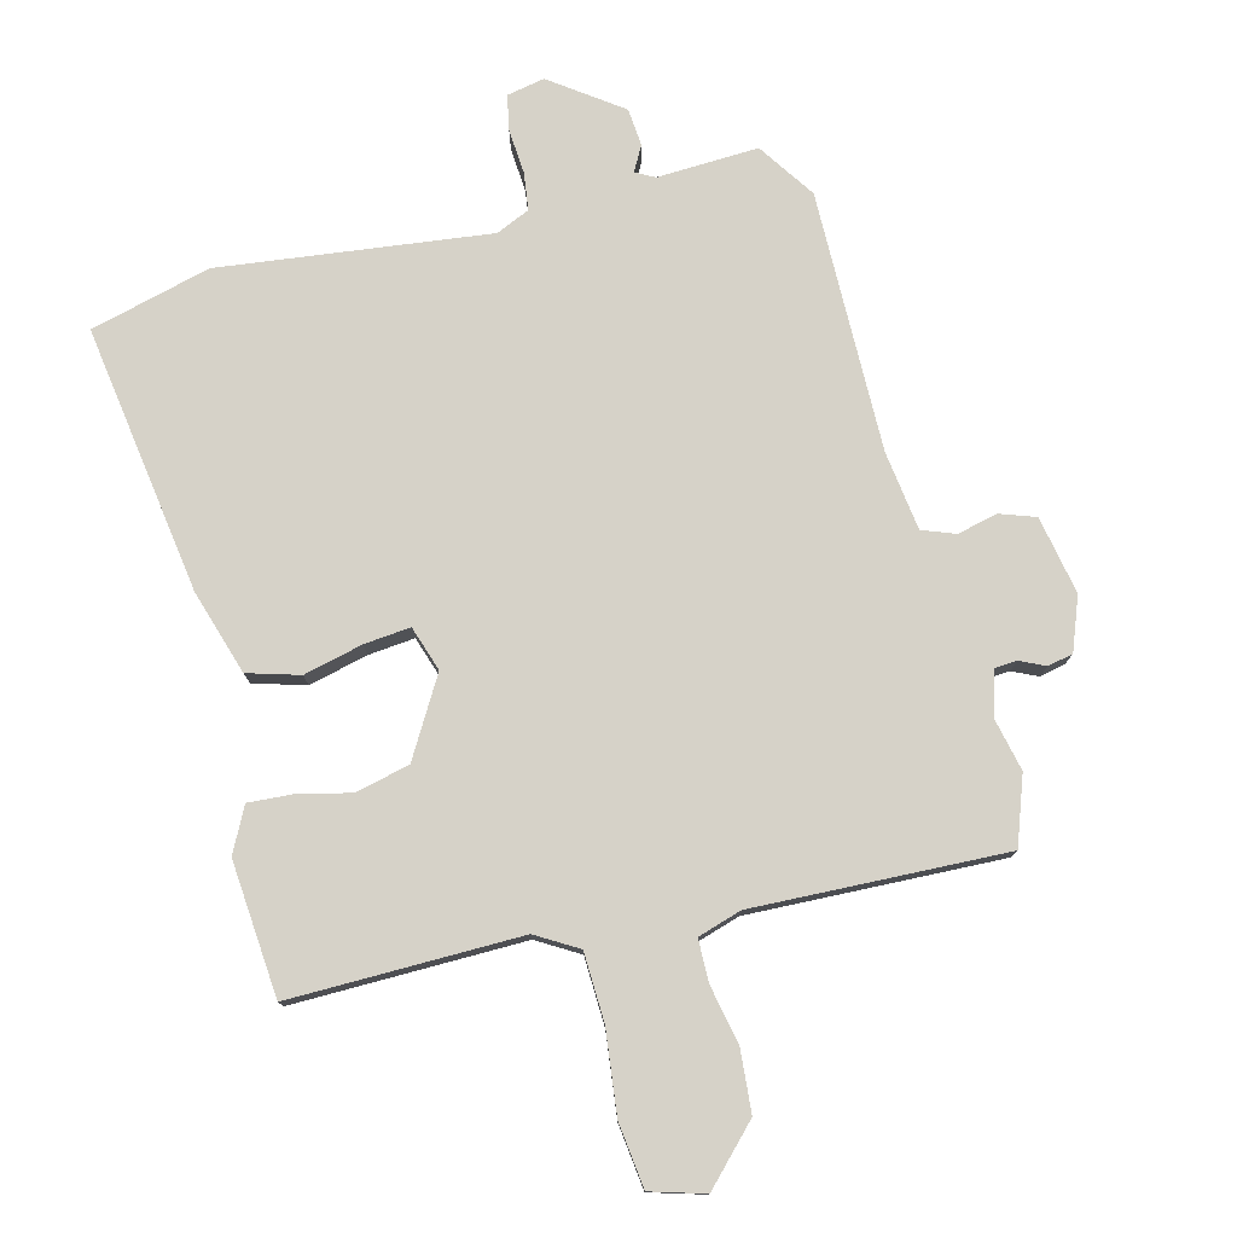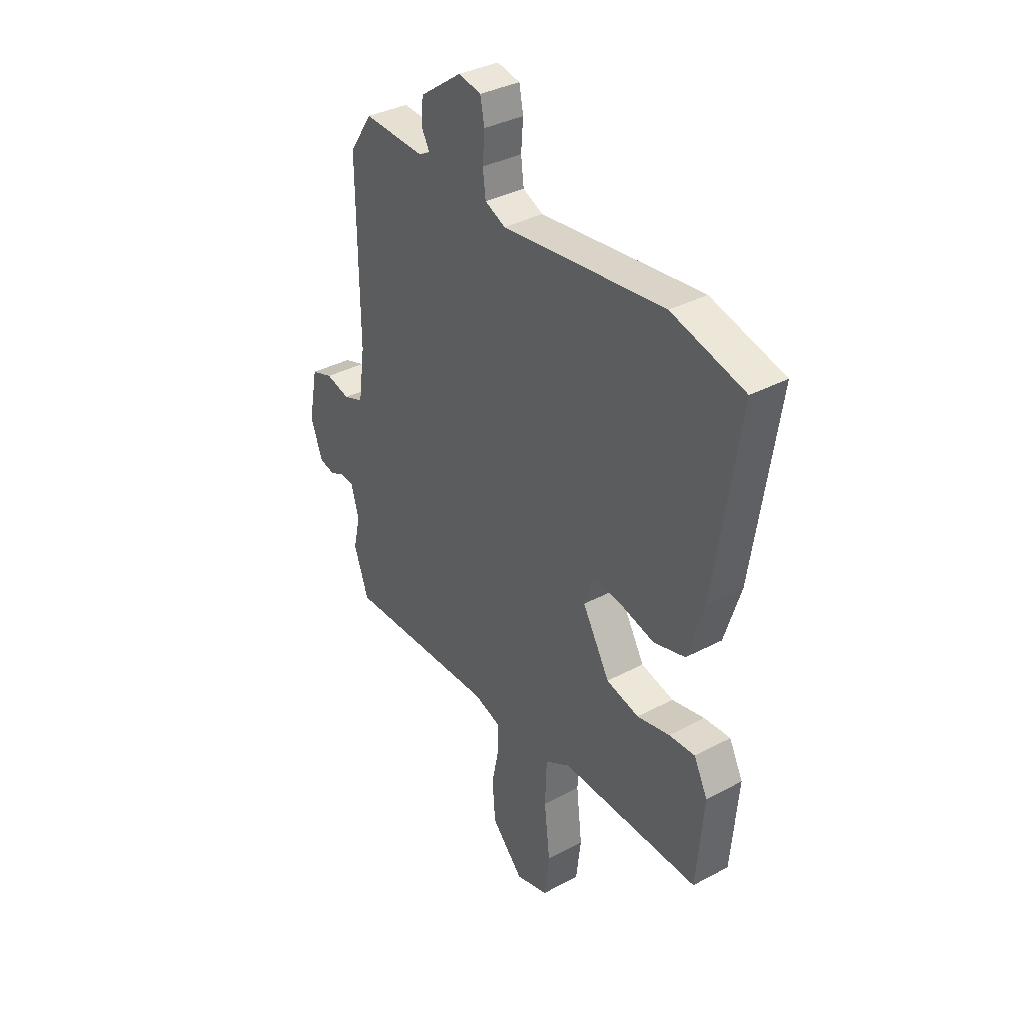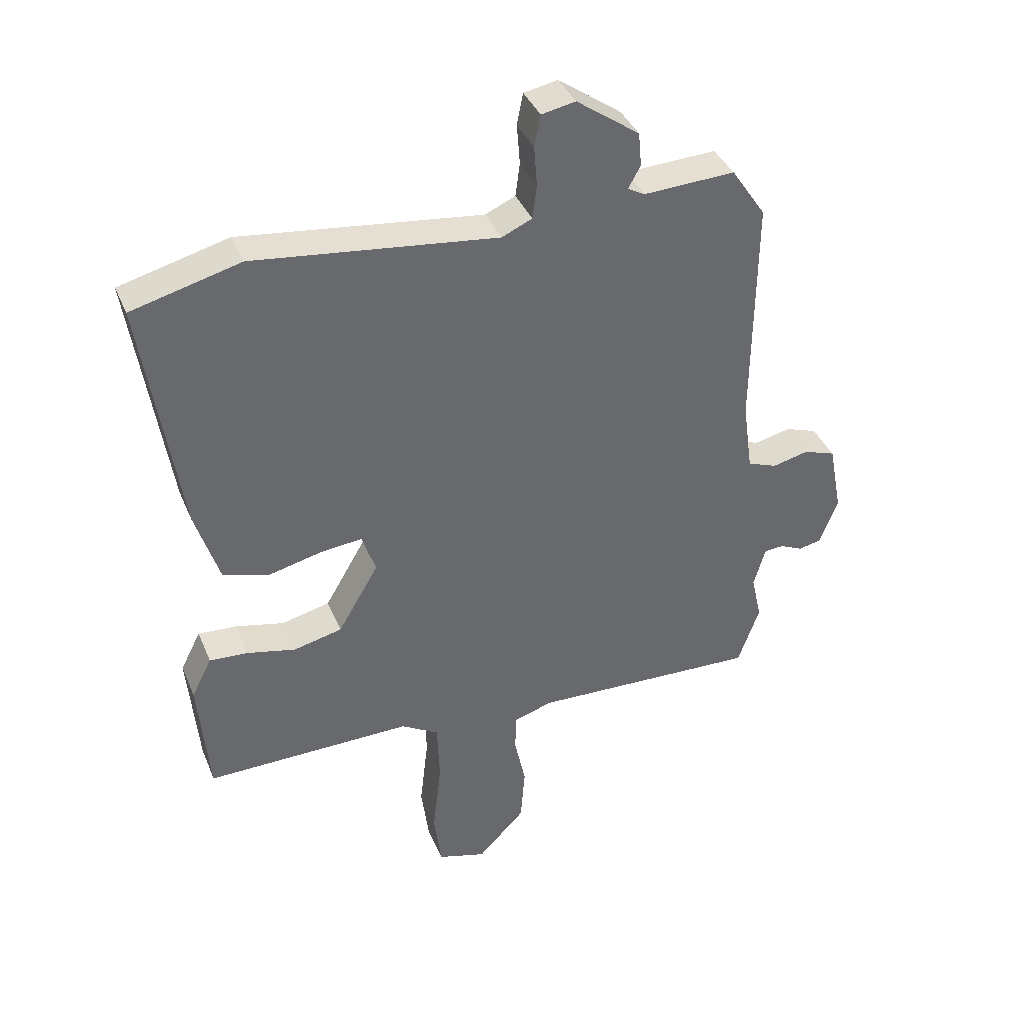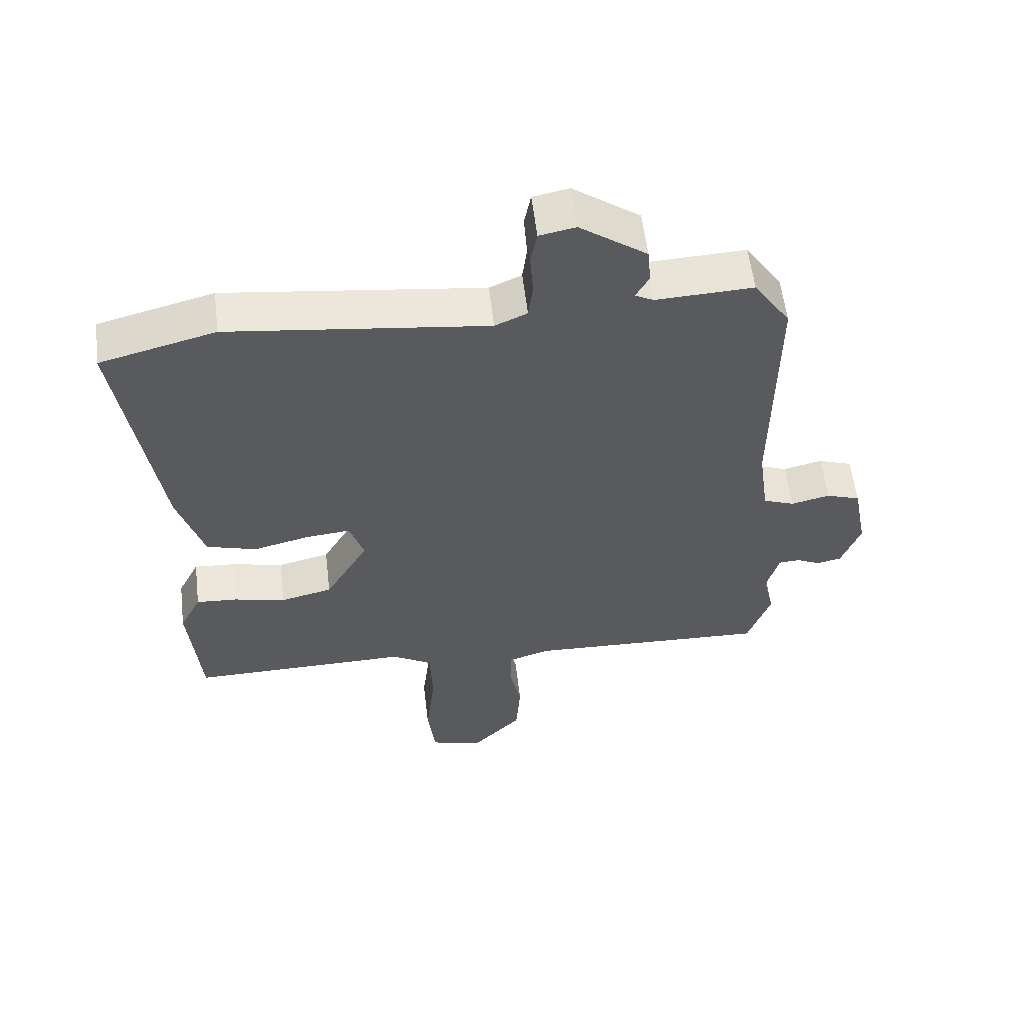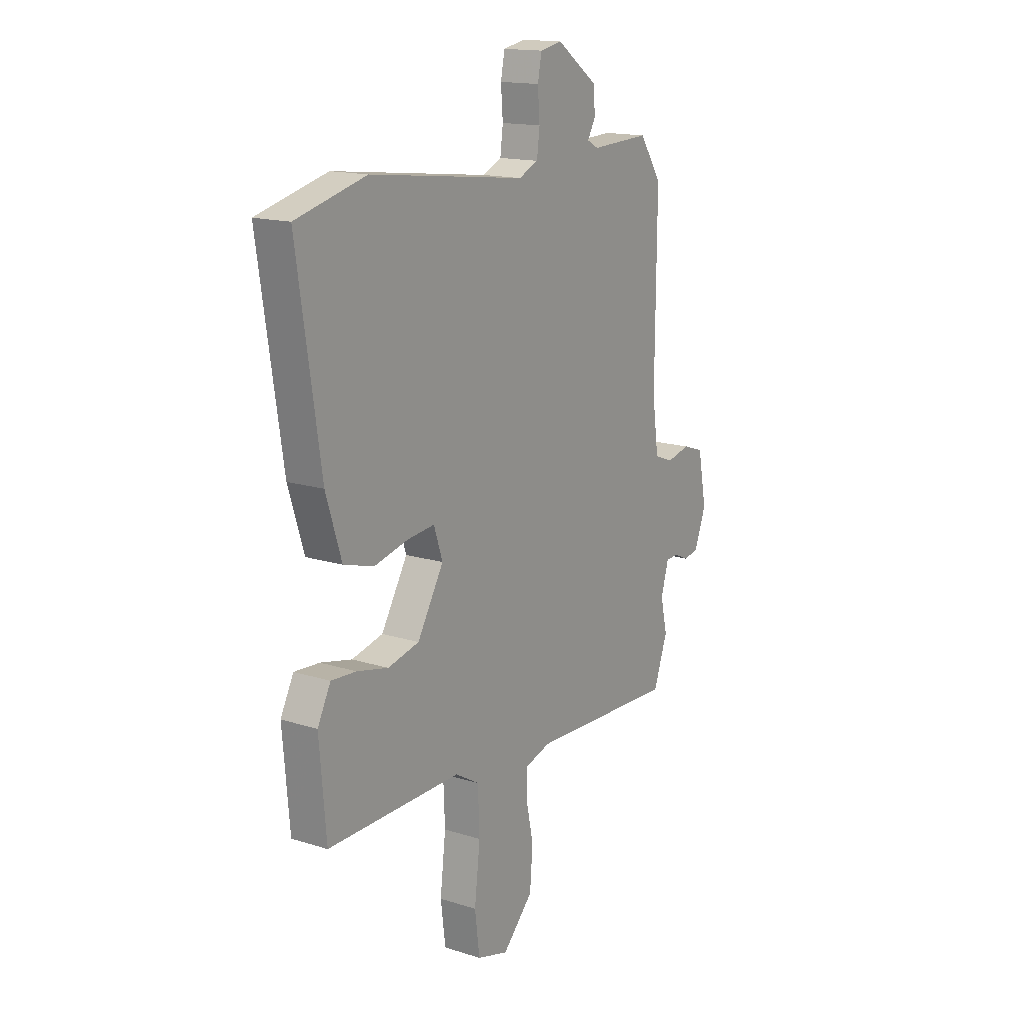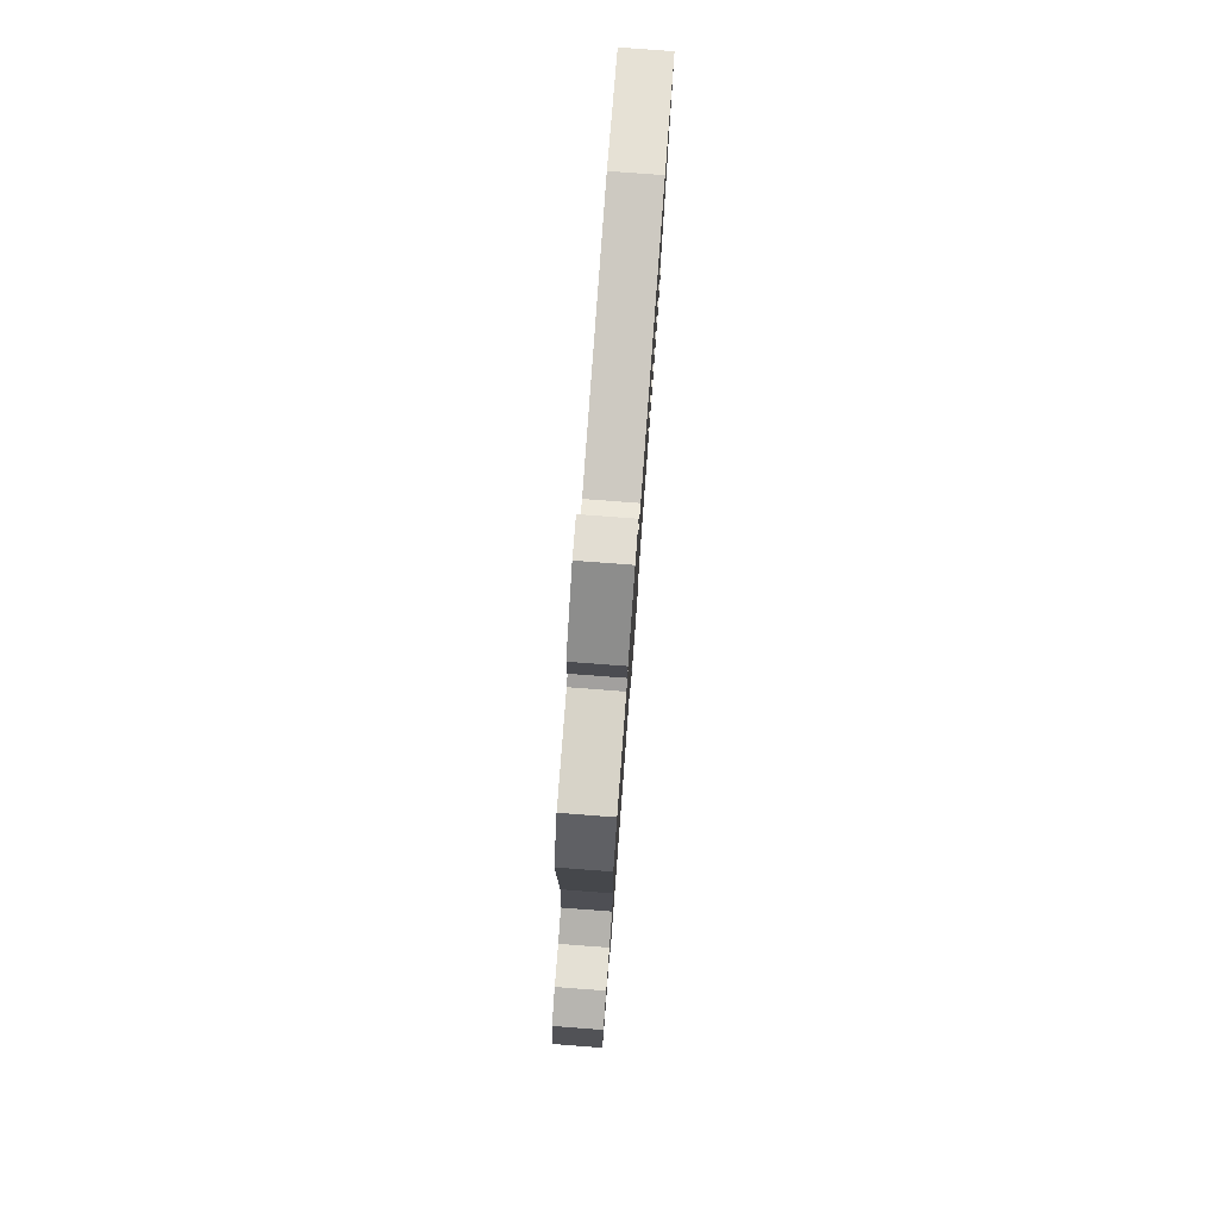
<metadata>
{"format":"obj","ext":"obj","renderer":"f3d","projection":"perspective","resolution":1024,"background":"white","views":[{"elev":77.5,"azim":165.8,"up":"+Y"},{"elev":35.7,"azim":55.0,"up":"+Z"},{"elev":38.6,"azim":159.0,"up":"+Z"},{"elev":57.4,"azim":173.2,"up":"+Z"},{"elev":15.7,"azim":123.6,"up":"+Z"},{"elev":79.7,"azim":-85.7,"up":"+Z"}]}
</metadata>
<code>
v -0.5 0.07 -0.501
v -0.535 0.07 -0.402
v -0.518 0.07 -0.327
v -0.537 0.07 -0.26
v -0.569 0.07 -0.258
v -0.606 0.07 -0.275
v -0.643 0.07 -0.267
v -0.672 0.07 -0.19
v -0.65 0.07 -0.076
v -0.598 0.07 -0.058
v -0.539 0.07 -0.072
v -0.491 0.07 -0.054
v -0.475 0.07 0.061
v -0.478 0.07 0.441
v -0.422 0.07 0.524
v -0.274 0.07 0.517
v -0.246 0.07 0.532
v -0.266 0.07 0.568
v -0.261 0.07 0.623
v -0.159 0.07 0.696
v -0.104 0.07 0.685
v -0.094 0.07 0.634
v -0.099 0.07 0.569
v -0.092 0.07 0.514
v -0.043 0.07 0.492
v 0.35 0.07 0.539
v 0.526 0.07 0.493
v 0.467 0.07 0.101
v 0.428 0.07 -0.023
v 0.352 0.07 -0.045
v 0.266 0.07 -0.024
v 0.198 0.07 -0.017
v 0.176 0.07 -0.083
v 0.242 0.07 -0.196
v 0.321 0.07 -0.215
v 0.4 0.07 -0.197
v 0.463 0.07 -0.193
v 0.496 0.07 -0.258
v 0.479 0.07 -0.456
v 0.142 0.07 -0.451
v 0.081 0.07 -0.487
v 0.077 0.07 -0.588
v 0.091 0.07 -0.709
v 0.079 0.07 -0.804
v 0 0.07 -0.827
v -0.077 0.07 -0.747
v -0.084 0.07 -0.655
v -0.066 0.07 -0.57
v -0.067 0.07 -0.508
v -0.131 0.07 -0.488
v -0.5 0 -0.501
v -0.535 0 -0.402
v -0.518 0 -0.327
v -0.537 0 -0.26
v -0.569 0 -0.258
v -0.606 0 -0.275
v -0.643 0 -0.267
v -0.672 0 -0.19
v -0.65 0 -0.076
v -0.598 0 -0.058
v -0.539 0 -0.072
v -0.491 0 -0.054
v -0.475 0 0.061
v -0.478 0 0.441
v -0.422 0 0.524
v -0.274 0 0.517
v -0.246 0 0.532
v -0.266 0 0.568
v -0.261 0 0.623
v -0.159 0 0.696
v -0.104 0 0.685
v -0.094 0 0.634
v -0.099 0 0.569
v -0.092 0 0.514
v -0.043 0 0.492
v 0.35 0 0.539
v 0.526 0 0.493
v 0.467 0 0.101
v 0.428 0 -0.023
v 0.352 0 -0.045
v 0.266 0 -0.024
v 0.198 0 -0.017
v 0.176 0 -0.083
v 0.242 0 -0.196
v 0.321 0 -0.215
v 0.4 0 -0.197
v 0.463 0 -0.193
v 0.496 0 -0.258
v 0.479 0 -0.456
v 0.142 0 -0.451
v 0.081 0 -0.487
v 0.077 0 -0.588
v 0.091 0 -0.709
v 0.079 0 -0.804
v 0 0 -0.827
v -0.077 0 -0.747
v -0.084 0 -0.655
v -0.066 0 -0.57
v -0.067 0 -0.508
v -0.131 0 -0.488
f 46 47 48
f 45 46 48
f 44 45 48
f 43 44 48
f 42 43 48
f 41 42 48 49
f 40 41 49 50
f 38 39 40
f 37 38 40
f 36 37 40
f 35 36 40
f 1 2 3
f 50 1 3
f 40 50 3
f 35 40 3
f 34 35 3
f 29 30 31
f 28 29 31
f 27 28 31
f 26 27 31
f 25 26 31
f 24 25 31 32
f 21 22 23
f 20 21 23
f 19 20 23
f 18 19 23
f 17 18 23
f 16 17 23 24
f 13 14 15 16
f 24 32 33
f 16 24 33
f 13 16 33
f 12 13 33
f 9 10 11
f 8 9 11
f 7 8 11
f 6 7 11
f 5 6 11
f 12 33 34
f 11 12 34
f 5 11 34
f 4 5 34
f 3 4 34
f 98 97 96
f 98 96 95
f 98 95 94
f 98 94 93
f 98 93 92
f 99 98 92 91
f 100 99 91 90
f 90 89 88
f 90 88 87
f 90 87 86
f 90 86 85
f 53 52 51
f 53 51 100
f 53 100 90
f 53 90 85
f 53 85 84
f 81 80 79
f 81 79 78
f 81 78 77
f 81 77 76
f 81 76 75
f 82 81 75 74
f 73 72 71
f 73 71 70
f 73 70 69
f 73 69 68
f 73 68 67
f 74 73 67 66
f 66 65 64 63
f 83 82 74
f 83 74 66
f 83 66 63
f 83 63 62
f 61 60 59
f 61 59 58
f 61 58 57
f 61 57 56
f 61 56 55
f 84 83 62
f 84 62 61
f 84 61 55
f 84 55 54
f 84 54 53
f 1 51 52 2
f 2 52 53 3
f 3 53 54 4
f 4 54 55 5
f 5 55 56 6
f 6 56 57 7
f 7 57 58 8
f 8 58 59 9
f 9 59 60 10
f 10 60 61 11
f 11 61 62 12
f 12 62 63 13
f 13 63 64 14
f 14 64 65 15
f 15 65 66 16
f 16 66 67 17
f 17 67 68 18
f 18 68 69 19
f 19 69 70 20
f 20 70 71 21
f 21 71 72 22
f 22 72 73 23
f 23 73 74 24
f 24 74 75 25
f 25 75 76 26
f 26 76 77 27
f 27 77 78 28
f 28 78 79 29
f 29 79 80 30
f 30 80 81 31
f 31 81 82 32
f 32 82 83 33
f 33 83 84 34
f 34 84 85 35
f 35 85 86 36
f 36 86 87 37
f 37 87 88 38
f 38 88 89 39
f 39 89 90 40
f 40 90 91 41
f 41 91 92 42
f 42 92 93 43
f 43 93 94 44
f 44 94 95 45
f 45 95 96 46
f 46 96 97 47
f 47 97 98 48
f 48 98 99 49
f 49 99 100 50
f 50 100 51 1

</code>
